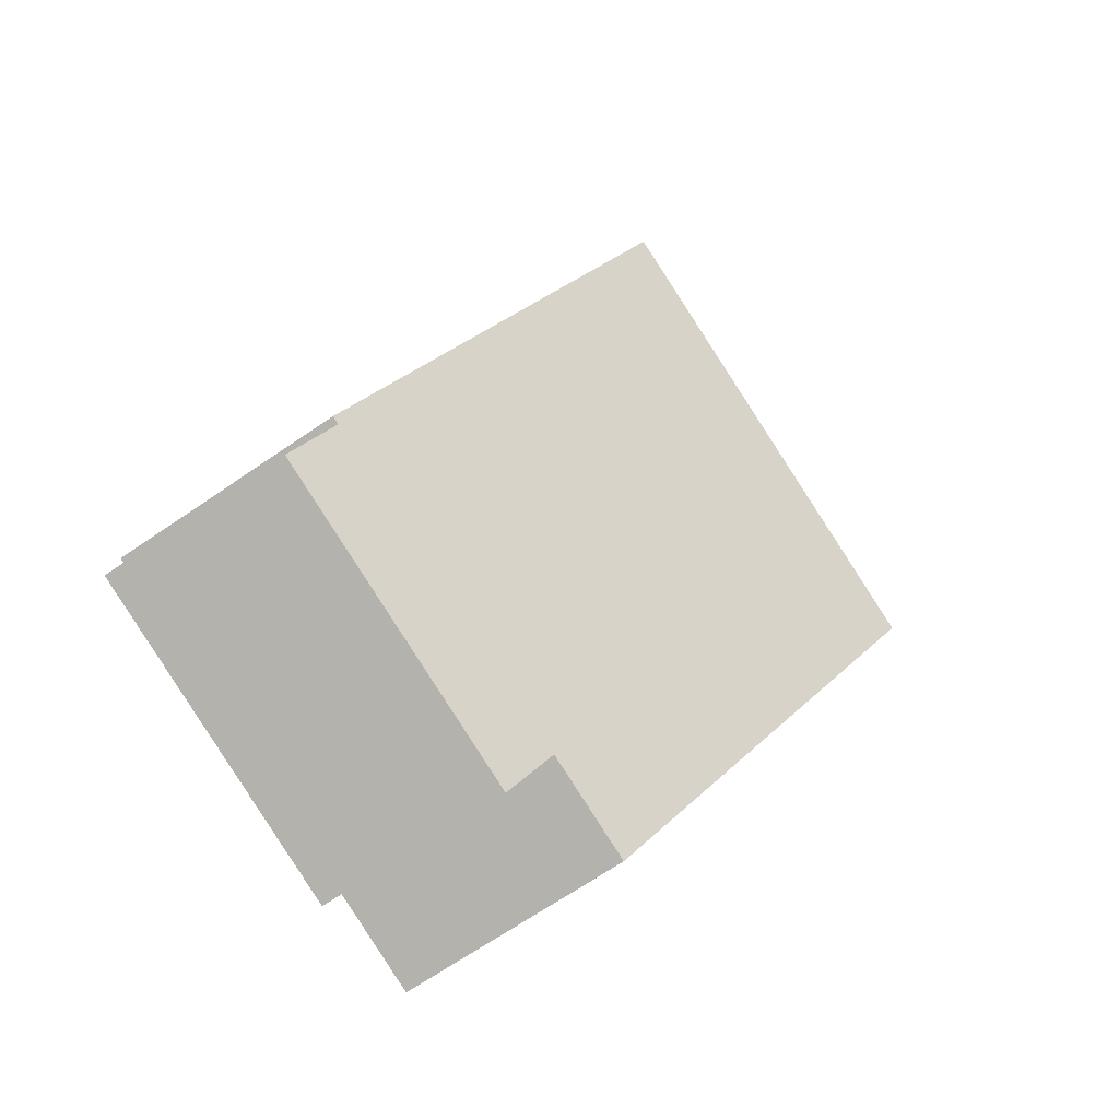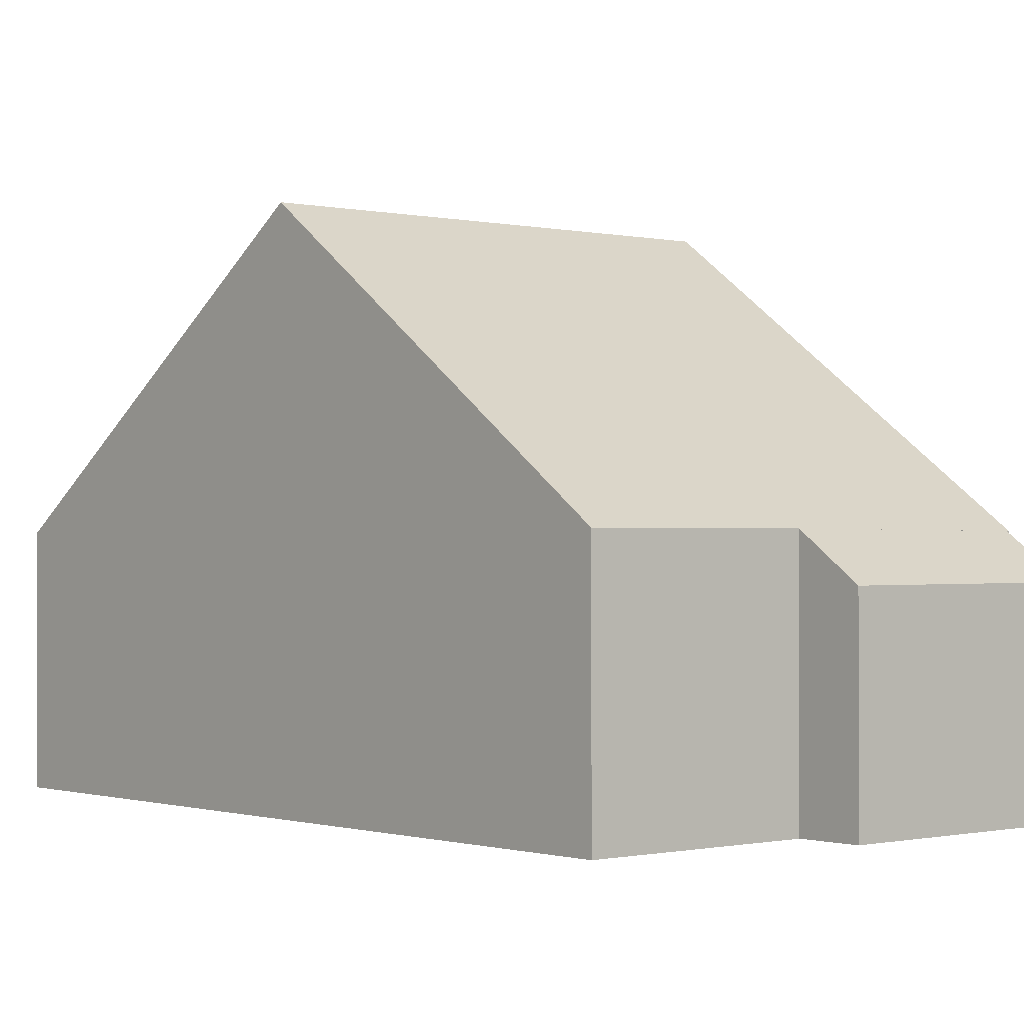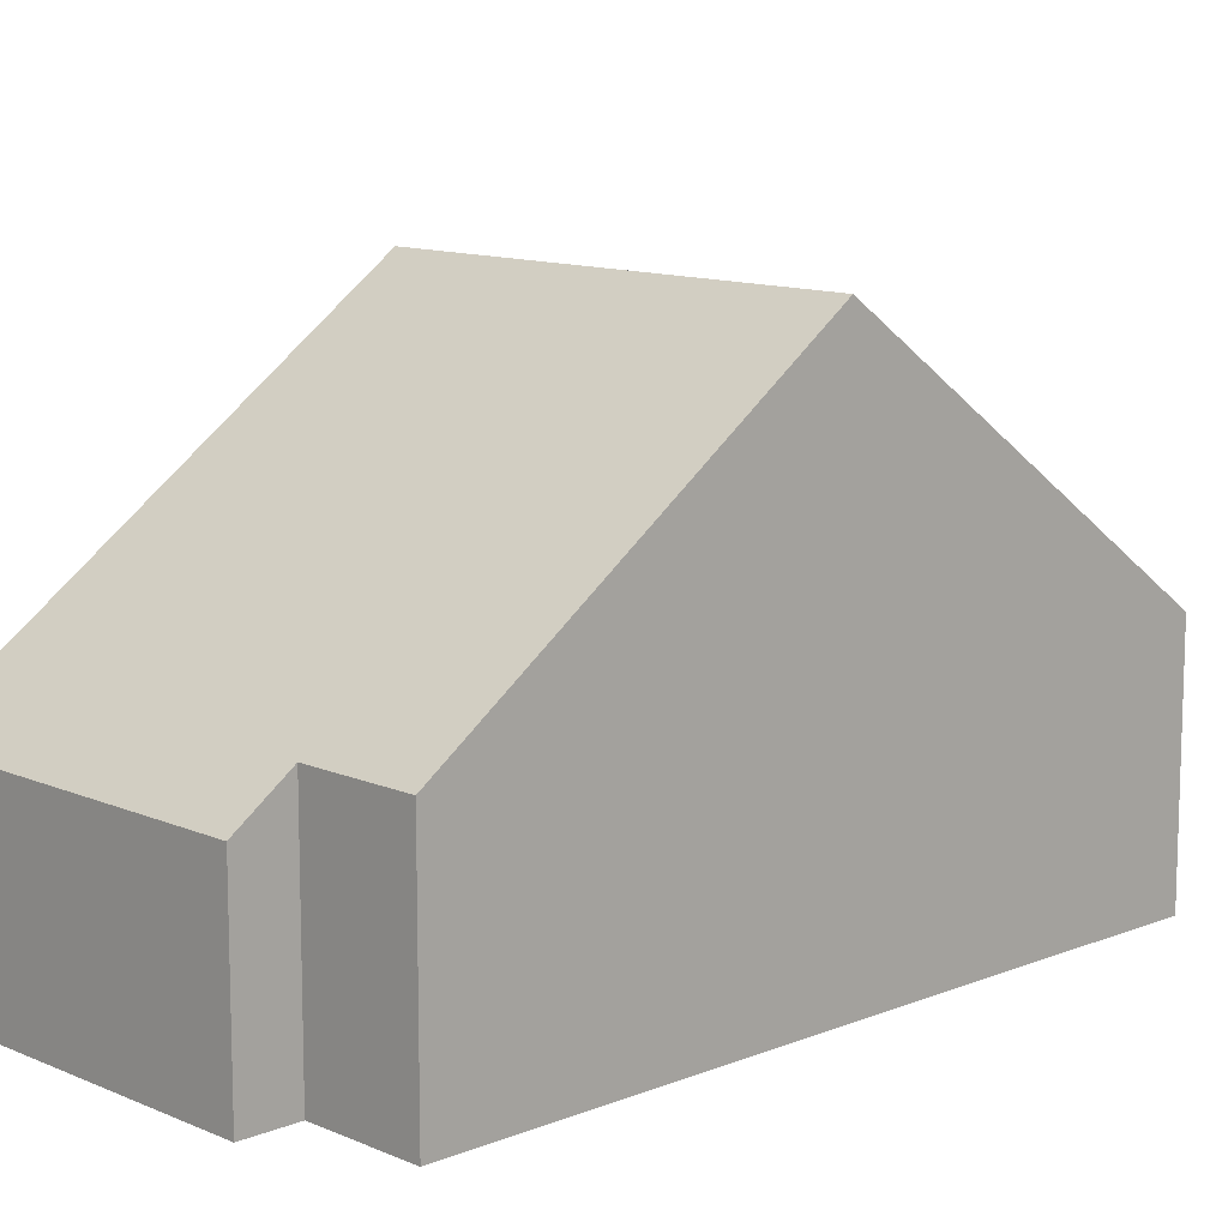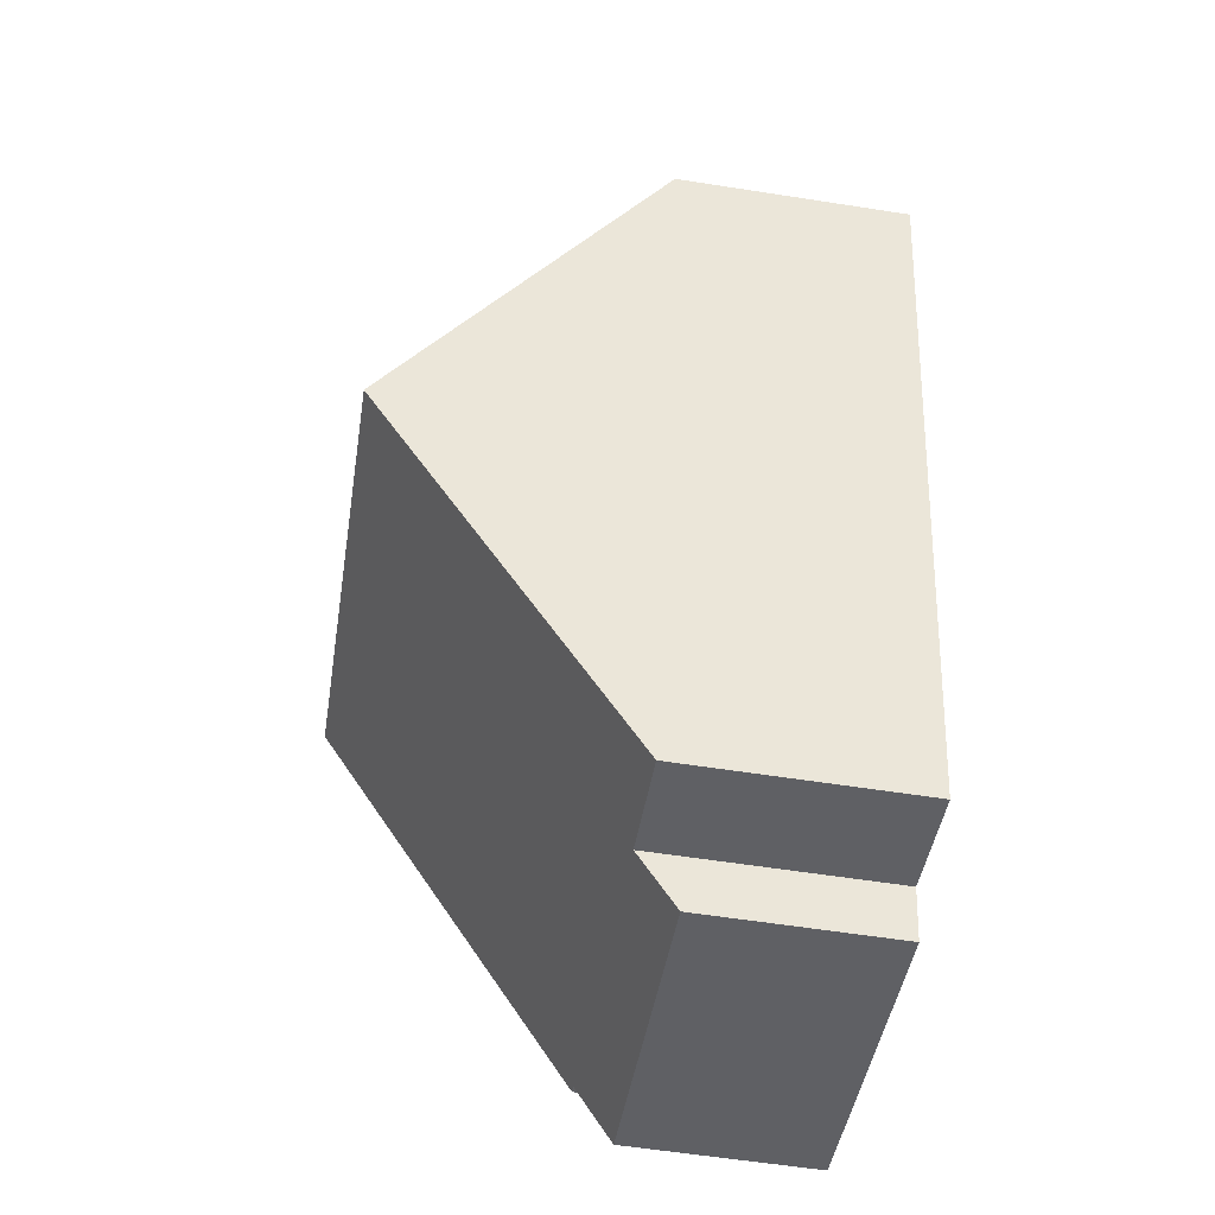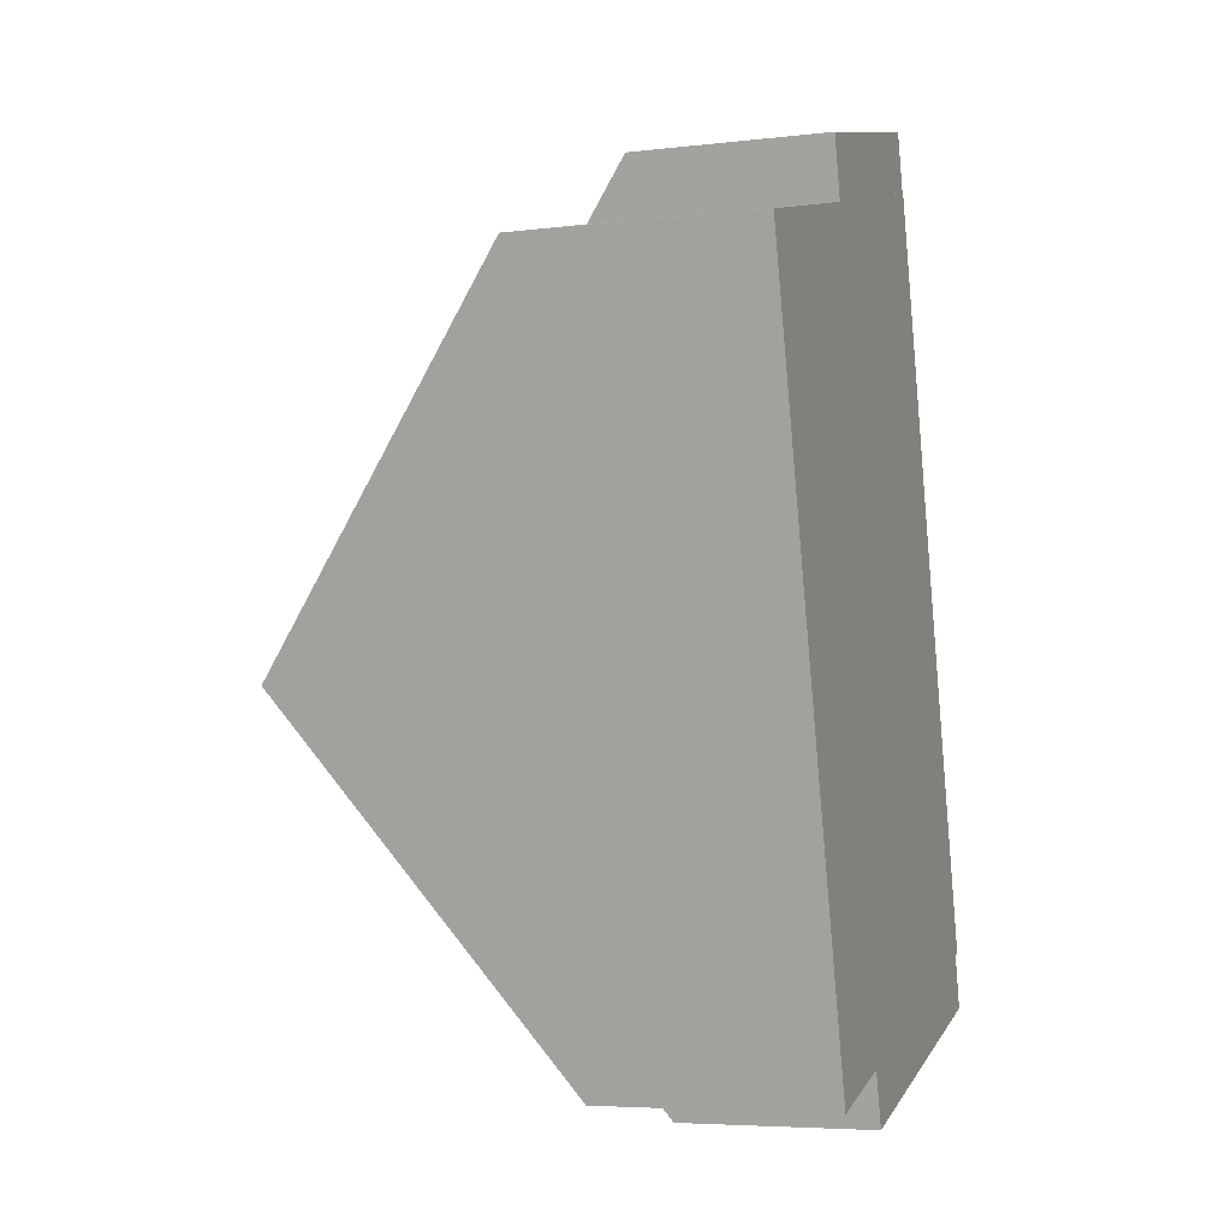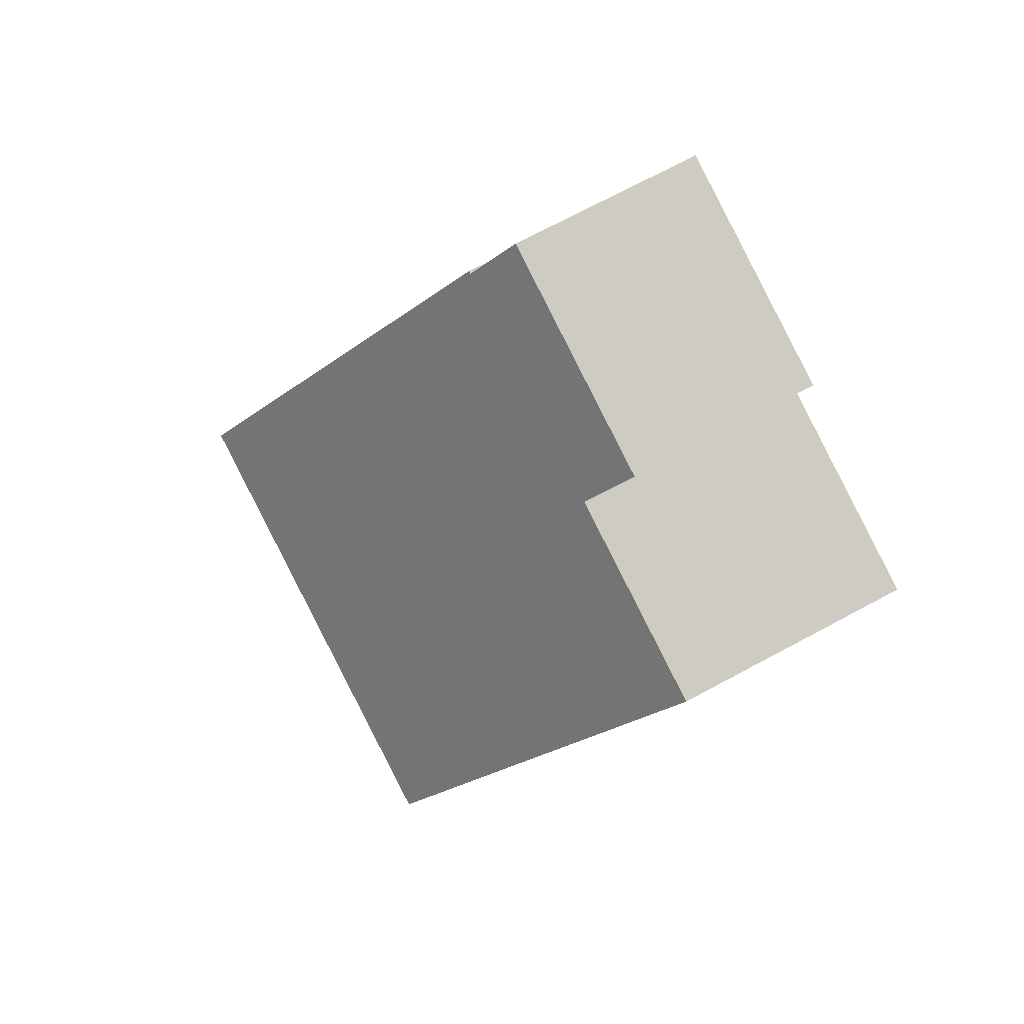
<metadata>
{"format":"obj","ext":"obj","renderer":"f3d","projection":"perspective","resolution":1024,"background":"white","views":[{"elev":-69.3,"azim":124.3,"up":"+Z"},{"elev":-0.5,"azim":-56.0,"up":"+Y"},{"elev":11.7,"azim":-149.2,"up":"+Y"},{"elev":-59.6,"azim":-99.1,"up":"+Z"},{"elev":-5.4,"azim":-70.2,"up":"+Z"},{"elev":72.6,"azim":-118.1,"up":"+Z"}]}
</metadata>
<code>
v  9.718 8.954 -4.315
v  3.567 4.154 -13
v  1.774 8.954 -6.462
v  5.485 4.154 -12.48
v  5.746 3.446 -13.44
v  11.37 4.144 -10.9
v  11.51 4.144 -10.87
v  11.63 3.446 -11.86
v  0 4.208 2.577e-16
v  3.692 4.208 0.998
v  7.937 4.178 2.188
v  7.619 3.446 3.173
v  3.411 3.446 2.036
v  7.889 4.178 2.175
v  3.411 -1.247e-16 2.036
v  7.619 -1.943e-16 3.173
v  7.889 -1.332e-16 2.175
v  7.937 -1.34e-16 2.188
v  0 0 0
v  3.692 -6.111e-17 0.998
v  9.718 2.642e-16 -4.315
v  11.51 6.653e-16 -10.87
v  11.37 6.677e-16 -10.9
v  11.63 7.259e-16 -11.86
v  5.746 8.232e-16 -13.44
v  5.485 7.641e-16 -12.48
v  3.567 7.958e-16 -13
v  1.774 3.957e-16 -6.462
g defaultobject
f 1 2 3
f 2 1 4
f 4 1 5
f 5 1 6
f 6 1 7
f 8 5 6
f 9 1 3
f 1 9 10
f 1 10 11
f 12 10 13
f 10 12 14
f 15 12 13
f 12 15 16
f 17 11 14
f 11 17 18
f 19 10 9
f 10 19 20
f 12 17 14
f 17 12 16
f 18 1 11
f 1 18 21
f 1 21 7
f 7 21 22
f 23 8 6
f 8 23 24
f 22 6 7
f 6 22 23
f 24 5 8
f 5 24 25
f 26 2 4
f 2 26 27
f 5 26 4
f 26 5 25
f 27 3 2
f 3 27 28
f 3 28 9
f 9 28 19
f 20 13 10
f 13 20 15
f 20 16 15
f 16 20 17
f 21 23 22
f 23 21 25
f 25 21 26
f 26 21 27
f 27 21 28
f 28 21 18
f 28 18 20
f 28 20 19
f 25 24 23

</code>
